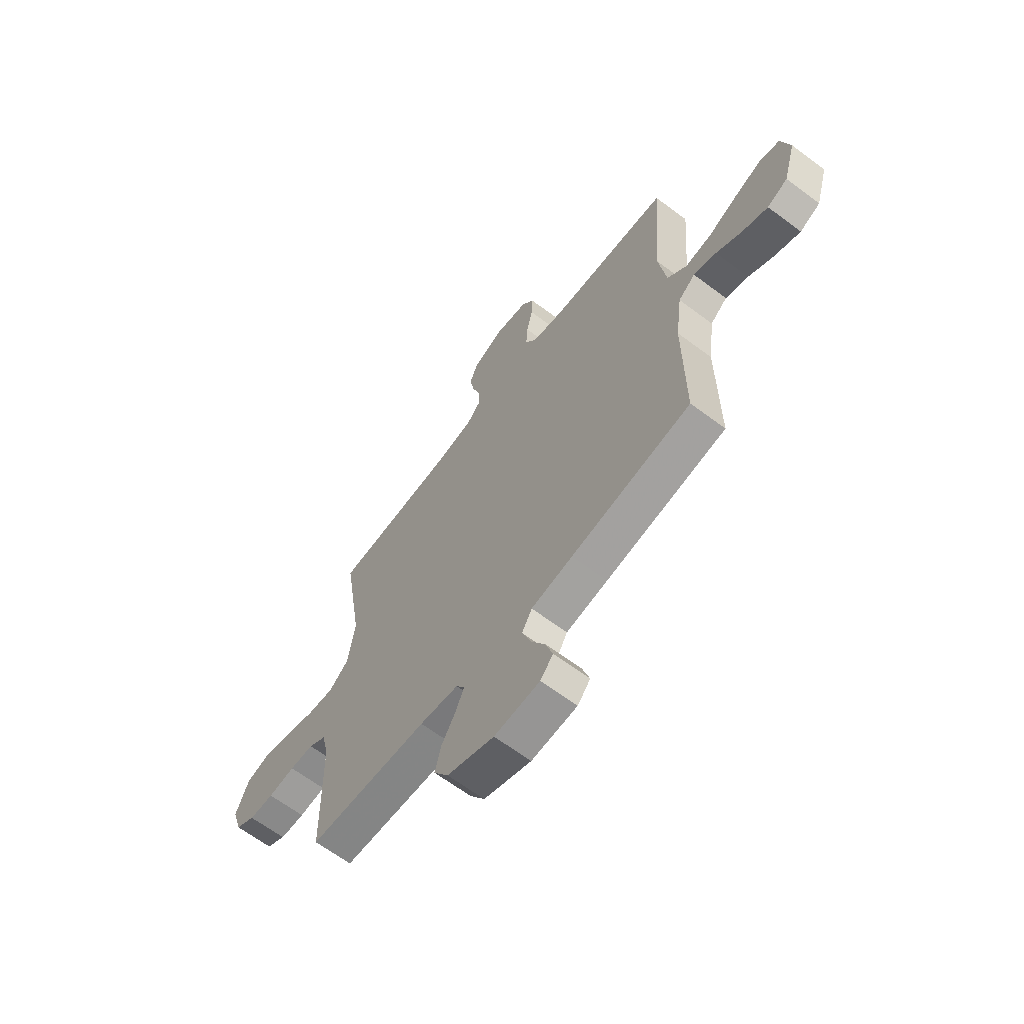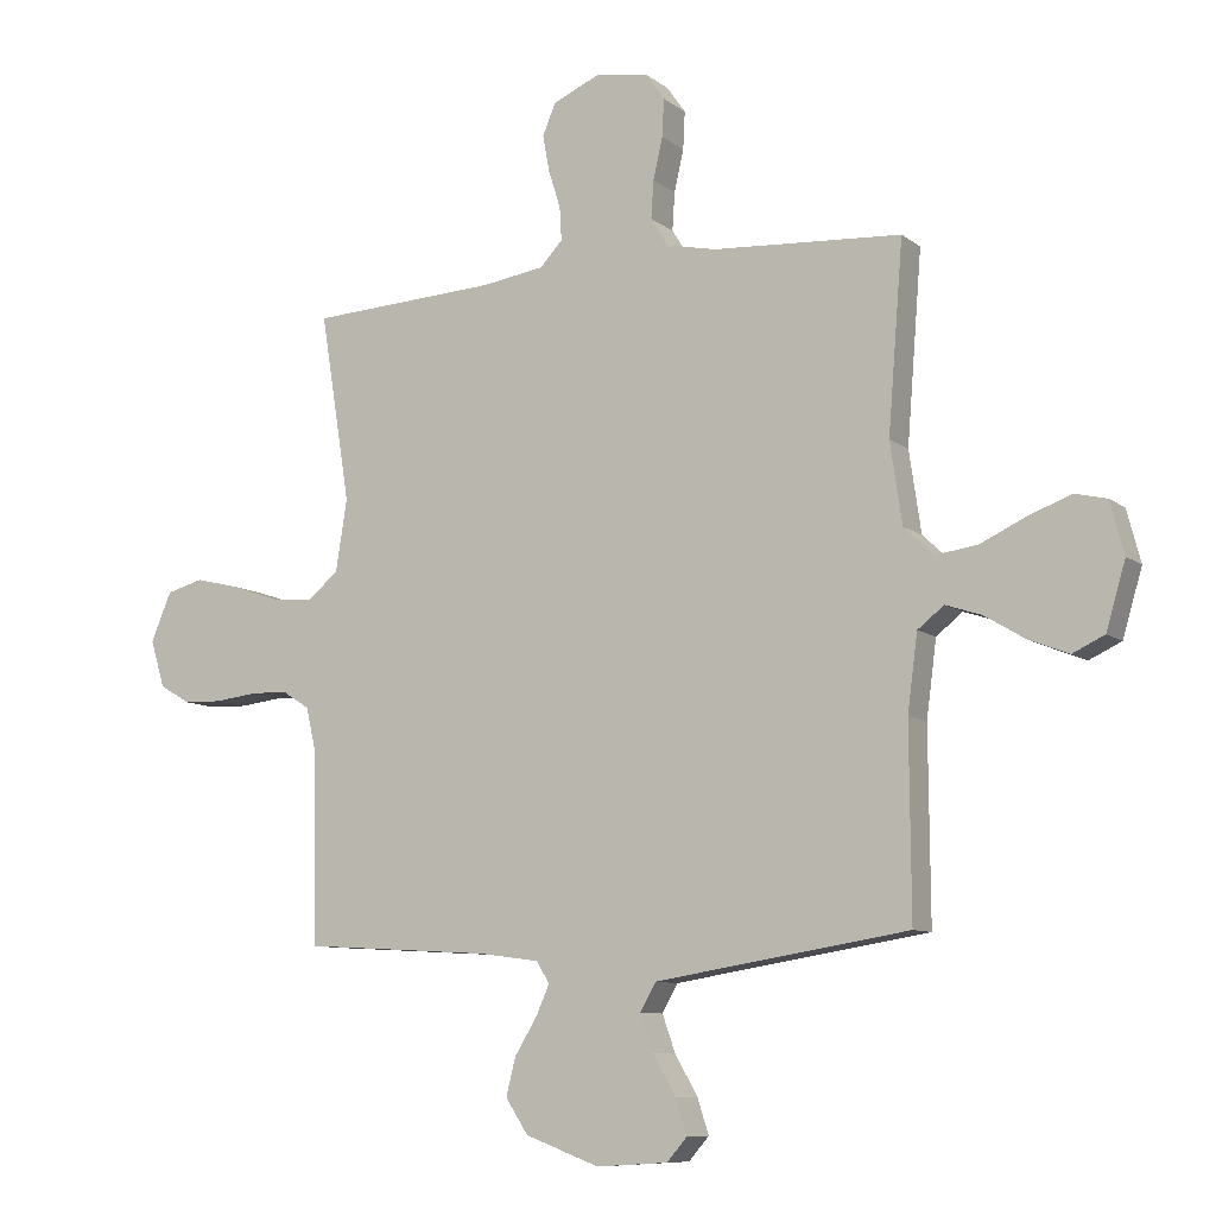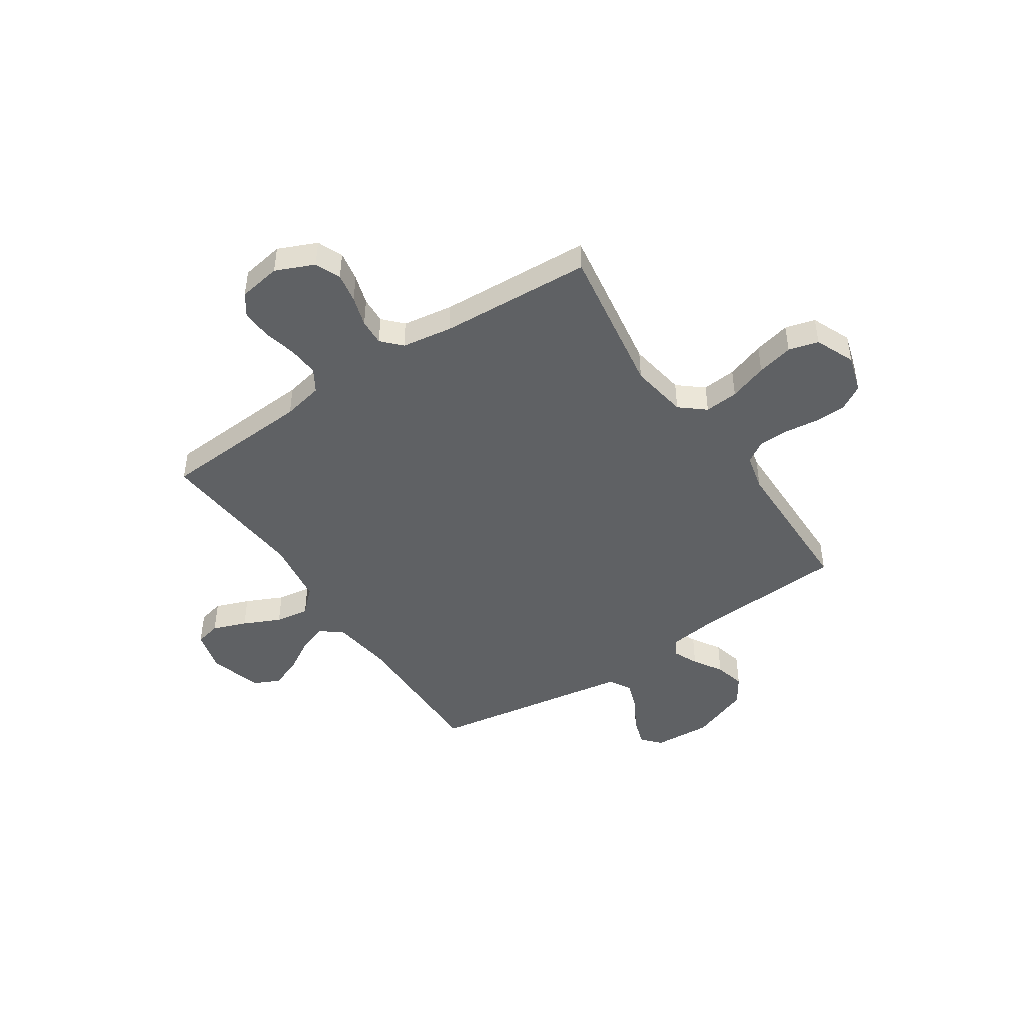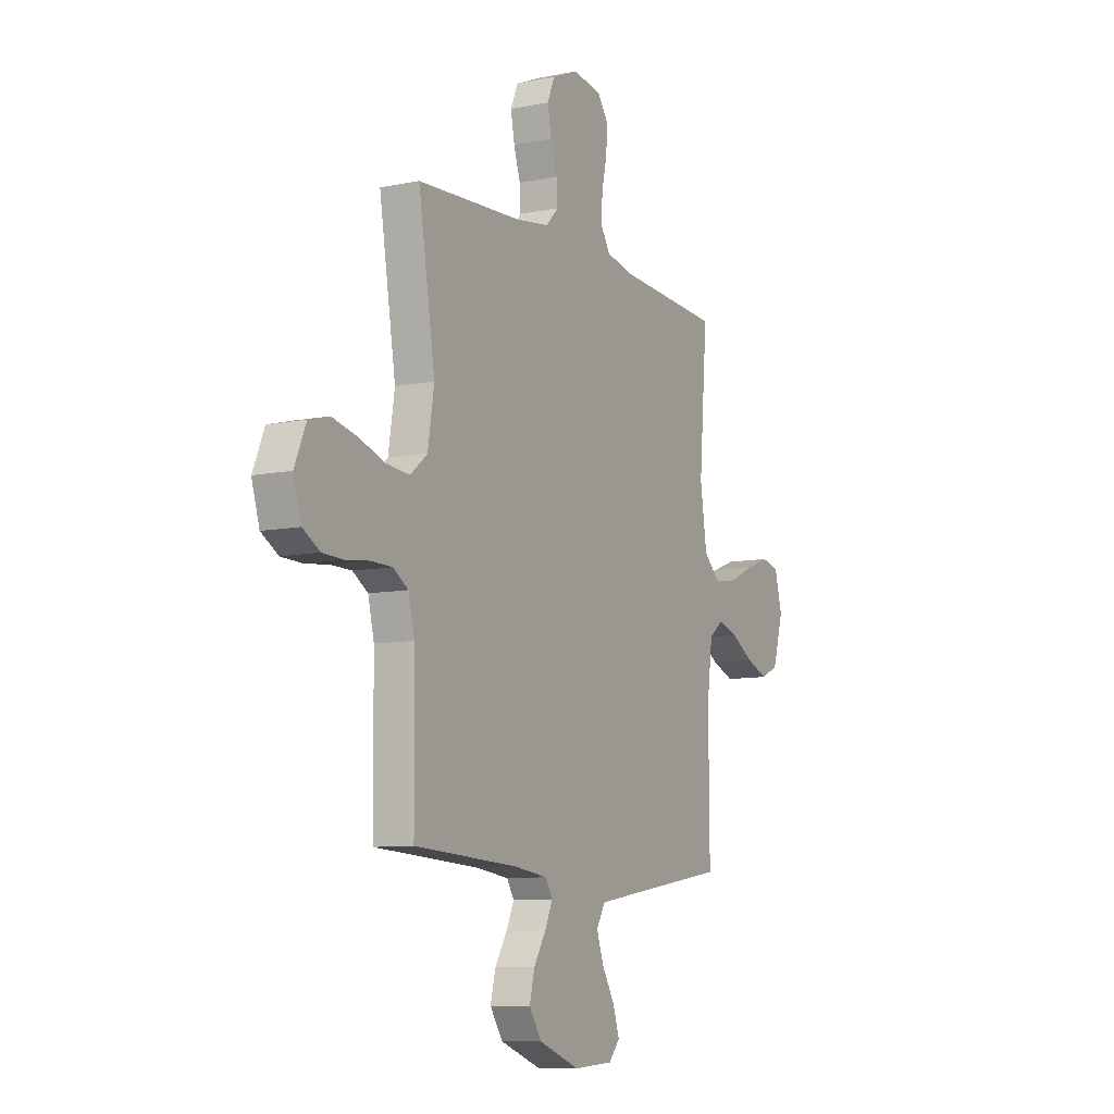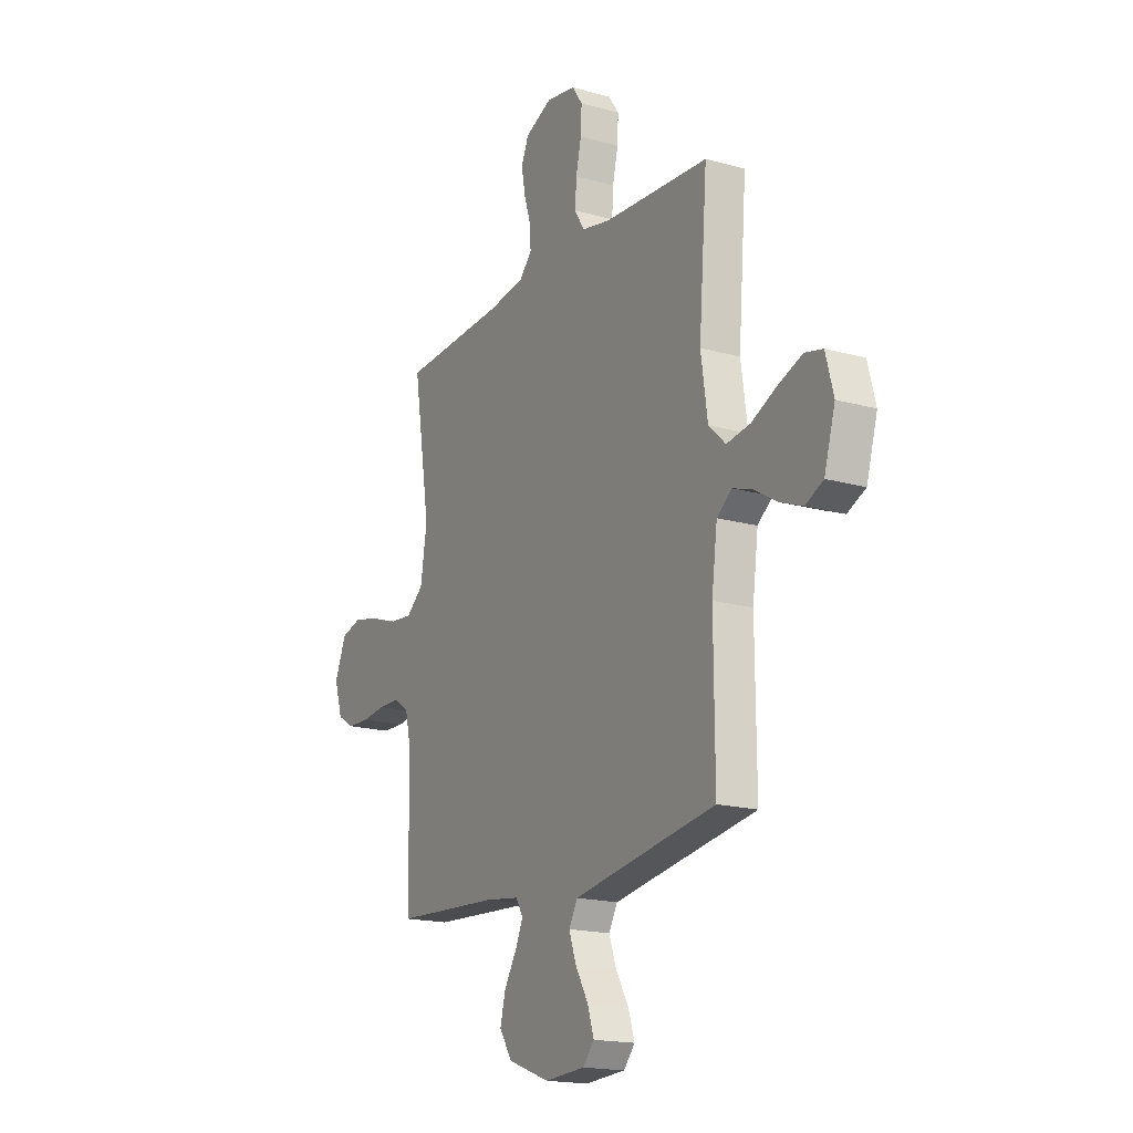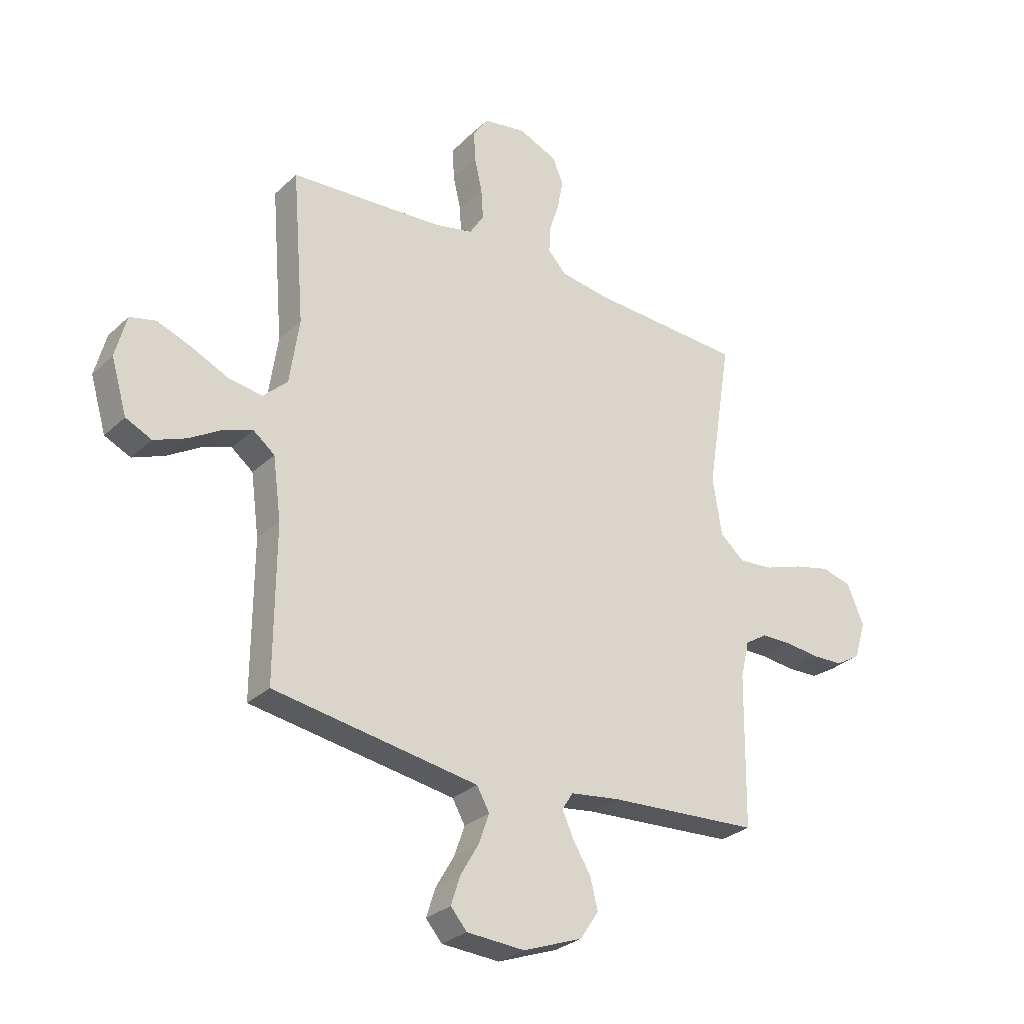
<metadata>
{"format":"obj","ext":"obj","renderer":"f3d","projection":"perspective","resolution":1024,"background":"white","views":[{"elev":-64.6,"azim":-127.1,"up":"+Z"},{"elev":-9.1,"azim":-151.5,"up":"+Z"},{"elev":-45.8,"azim":33.8,"up":"+Y"},{"elev":-9.0,"azim":118.6,"up":"+Z"},{"elev":-17.7,"azim":-118.8,"up":"+Z"},{"elev":-28.8,"azim":-36.4,"up":"+Z"}]}
</metadata>
<code>
v -0.5 0.07 0.5
v -0.2 0.07 0.519
v -0.12 0.07 0.536
v -0.092 0.07 0.581
v -0.096 0.07 0.641
v -0.111 0.07 0.707
v -0.114 0.07 0.767
v -0.084 0.07 0.81
v 0 0.07 0.824
v 0.076 0.07 0.791
v 0.097 0.07 0.741
v 0.086 0.07 0.682
v 0.067 0.07 0.622
v 0.064 0.07 0.569
v 0.1 0.07 0.531
v 0.2 0.07 0.516
v 0.5 0.07 0.5
v 0.452 0.07 0.2
v 0.47 0.07 0.086
v 0.519 0.07 0.045
v 0.586 0.07 0.051
v 0.662 0.07 0.077
v 0.734 0.07 0.094
v 0.793 0.07 0.078
v 0.826 0.07 0
v 0.803 0.07 -0.075
v 0.754 0.07 -0.104
v 0.692 0.07 -0.106
v 0.625 0.07 -0.098
v 0.565 0.07 -0.099
v 0.521 0.07 -0.127
v 0.504 0.07 -0.2
v 0.5 0.07 -0.5
v 0.2 0.07 -0.518
v 0.103 0.07 -0.531
v 0.082 0.07 -0.565
v 0.104 0.07 -0.614
v 0.139 0.07 -0.671
v 0.154 0.07 -0.731
v 0.118 0.07 -0.786
v 0 0.07 -0.83
v -0.114 0.07 -0.823
v -0.146 0.07 -0.786
v -0.128 0.07 -0.73
v -0.092 0.07 -0.668
v -0.071 0.07 -0.609
v -0.096 0.07 -0.565
v -0.2 0.07 -0.548
v -0.5 0.07 -0.5
v -0.498 0.07 -0.2
v -0.514 0.07 -0.079
v -0.556 0.07 -0.046
v -0.613 0.07 -0.065
v -0.678 0.07 -0.104
v -0.741 0.07 -0.129
v -0.792 0.07 -0.105
v -0.823 0.07 0
v -0.801 0.07 0.083
v -0.75 0.07 0.095
v -0.683 0.07 0.07
v -0.61 0.07 0.036
v -0.543 0.07 0.026
v -0.495 0.07 0.071
v -0.476 0.07 0.2
v -0.5 0 0.5
v -0.2 0 0.519
v -0.12 0 0.536
v -0.092 0 0.581
v -0.096 0 0.641
v -0.111 0 0.707
v -0.114 0 0.767
v -0.084 0 0.81
v 0 0 0.824
v 0.076 0 0.791
v 0.097 0 0.741
v 0.086 0 0.682
v 0.067 0 0.622
v 0.064 0 0.569
v 0.1 0 0.531
v 0.2 0 0.516
v 0.5 0 0.5
v 0.452 0 0.2
v 0.47 0 0.086
v 0.519 0 0.045
v 0.586 0 0.051
v 0.662 0 0.077
v 0.734 0 0.094
v 0.793 0 0.078
v 0.826 0 0
v 0.803 0 -0.075
v 0.754 0 -0.104
v 0.692 0 -0.106
v 0.625 0 -0.098
v 0.565 0 -0.099
v 0.521 0 -0.127
v 0.504 0 -0.2
v 0.5 0 -0.5
v 0.2 0 -0.518
v 0.103 0 -0.531
v 0.082 0 -0.565
v 0.104 0 -0.614
v 0.139 0 -0.671
v 0.154 0 -0.731
v 0.118 0 -0.786
v 0 0 -0.83
v -0.114 0 -0.823
v -0.146 0 -0.786
v -0.128 0 -0.73
v -0.092 0 -0.668
v -0.071 0 -0.609
v -0.096 0 -0.565
v -0.2 0 -0.548
v -0.5 0 -0.5
v -0.498 0 -0.2
v -0.514 0 -0.079
v -0.556 0 -0.046
v -0.613 0 -0.065
v -0.678 0 -0.104
v -0.741 0 -0.129
v -0.792 0 -0.105
v -0.823 0 0
v -0.801 0 0.083
v -0.75 0 0.095
v -0.683 0 0.07
v -0.61 0 0.036
v -0.543 0 0.026
v -0.495 0 0.071
v -0.476 0 0.2
f 58 59 60 61
f 56 57 58 61
f 56 61 62
f 53 54 55 56
f 52 53 56 62
f 51 52 62 63
f 48 49 50
f 47 48 50 51
f 42 43 44 45
f 42 45 46
f 41 42 46
f 40 41 46
f 37 38 39 40
f 36 37 40 46
f 35 36 46 47
f 32 33 34
f 31 32 34 35
f 26 27 28 29
f 26 29 30
f 25 26 30
f 24 25 30
f 21 22 23 24
f 21 24 30 31
f 16 17 18
f 15 16 18 19
f 14 15 19
f 10 11 12 13
f 10 13 14
f 9 10 14
f 8 9 14
f 5 6 7 8
f 4 5 8 14
f 3 4 14 19
f 64 1 2
f 20 21 31 35
f 47 51 63 64
f 20 35 47 64
f 19 20 64
f 2 3 19 64
f 125 124 123 122
f 125 122 121 120
f 126 125 120
f 120 119 118 117
f 126 120 117 116
f 127 126 116 115
f 114 113 112
f 115 114 112 111
f 109 108 107 106
f 110 109 106
f 110 106 105
f 110 105 104
f 104 103 102 101
f 110 104 101 100
f 111 110 100 99
f 98 97 96
f 99 98 96 95
f 93 92 91 90
f 94 93 90
f 94 90 89
f 94 89 88
f 88 87 86 85
f 95 94 88 85
f 82 81 80
f 83 82 80 79
f 83 79 78
f 77 76 75 74
f 78 77 74
f 78 74 73
f 78 73 72
f 72 71 70 69
f 78 72 69 68
f 83 78 68 67
f 66 65 128
f 99 95 85 84
f 128 127 115 111
f 128 111 99 84
f 128 84 83
f 128 83 67 66
f 1 65 66 2
f 2 66 67 3
f 3 67 68 4
f 4 68 69 5
f 5 69 70 6
f 6 70 71 7
f 7 71 72 8
f 8 72 73 9
f 9 73 74 10
f 10 74 75 11
f 11 75 76 12
f 12 76 77 13
f 13 77 78 14
f 14 78 79 15
f 15 79 80 16
f 16 80 81 17
f 17 81 82 18
f 18 82 83 19
f 19 83 84 20
f 20 84 85 21
f 21 85 86 22
f 22 86 87 23
f 23 87 88 24
f 24 88 89 25
f 25 89 90 26
f 26 90 91 27
f 27 91 92 28
f 28 92 93 29
f 29 93 94 30
f 30 94 95 31
f 31 95 96 32
f 32 96 97 33
f 33 97 98 34
f 34 98 99 35
f 35 99 100 36
f 36 100 101 37
f 37 101 102 38
f 38 102 103 39
f 39 103 104 40
f 40 104 105 41
f 41 105 106 42
f 42 106 107 43
f 43 107 108 44
f 44 108 109 45
f 45 109 110 46
f 46 110 111 47
f 47 111 112 48
f 48 112 113 49
f 49 113 114 50
f 50 114 115 51
f 51 115 116 52
f 52 116 117 53
f 53 117 118 54
f 54 118 119 55
f 55 119 120 56
f 56 120 121 57
f 57 121 122 58
f 58 122 123 59
f 59 123 124 60
f 60 124 125 61
f 61 125 126 62
f 62 126 127 63
f 63 127 128 64
f 64 128 65 1

</code>
